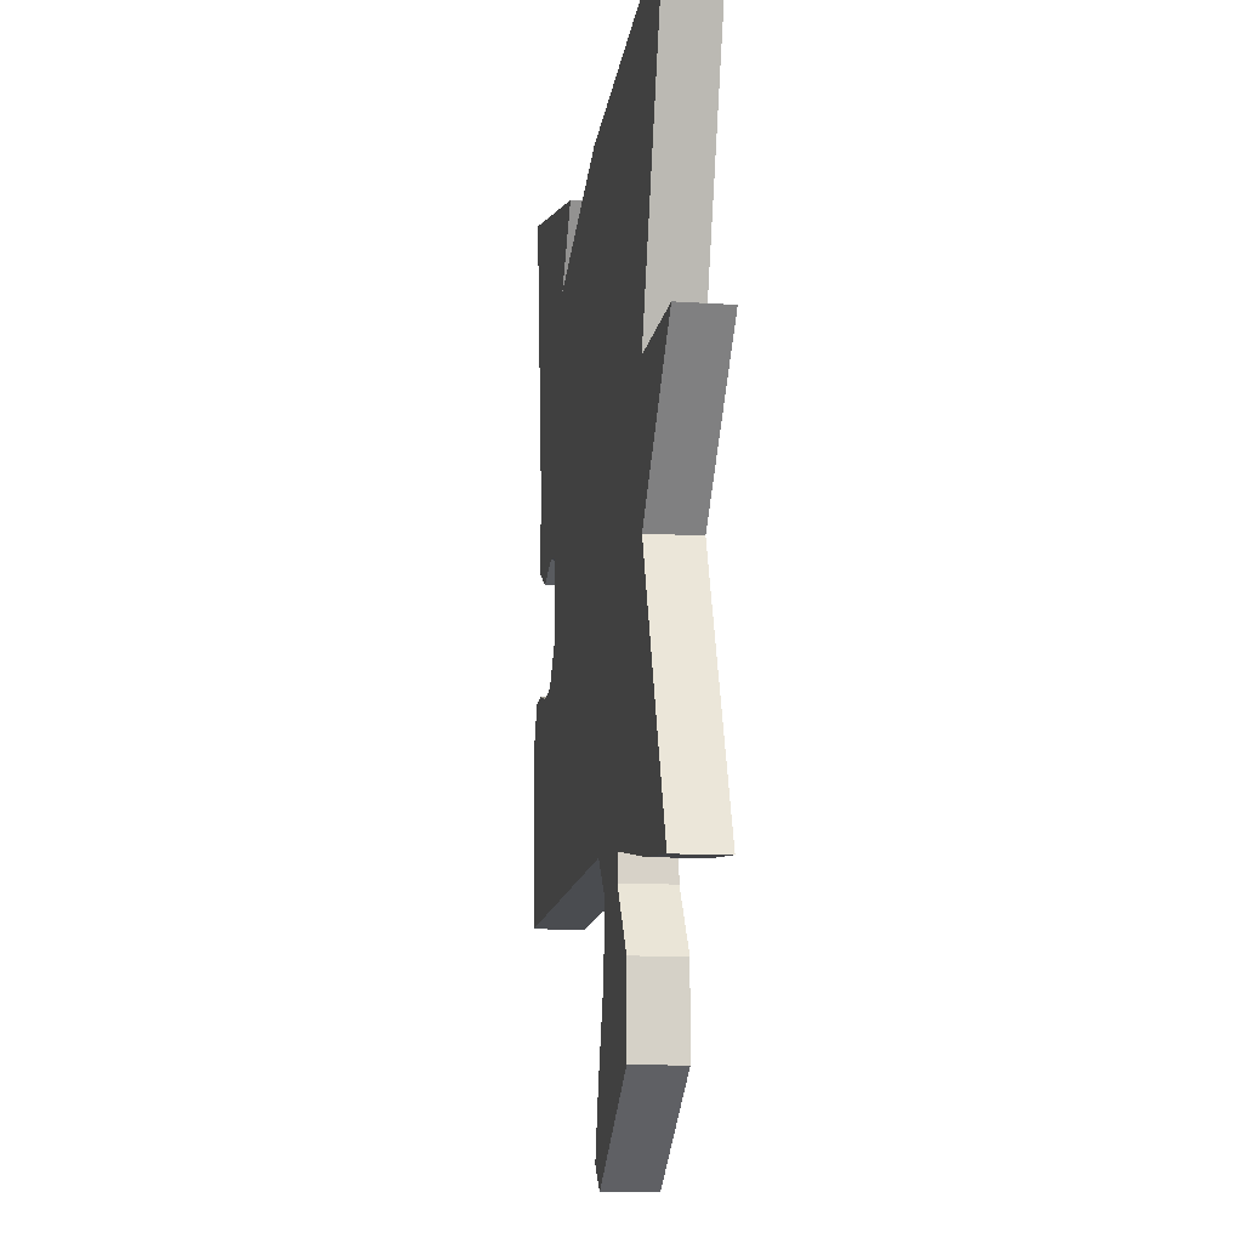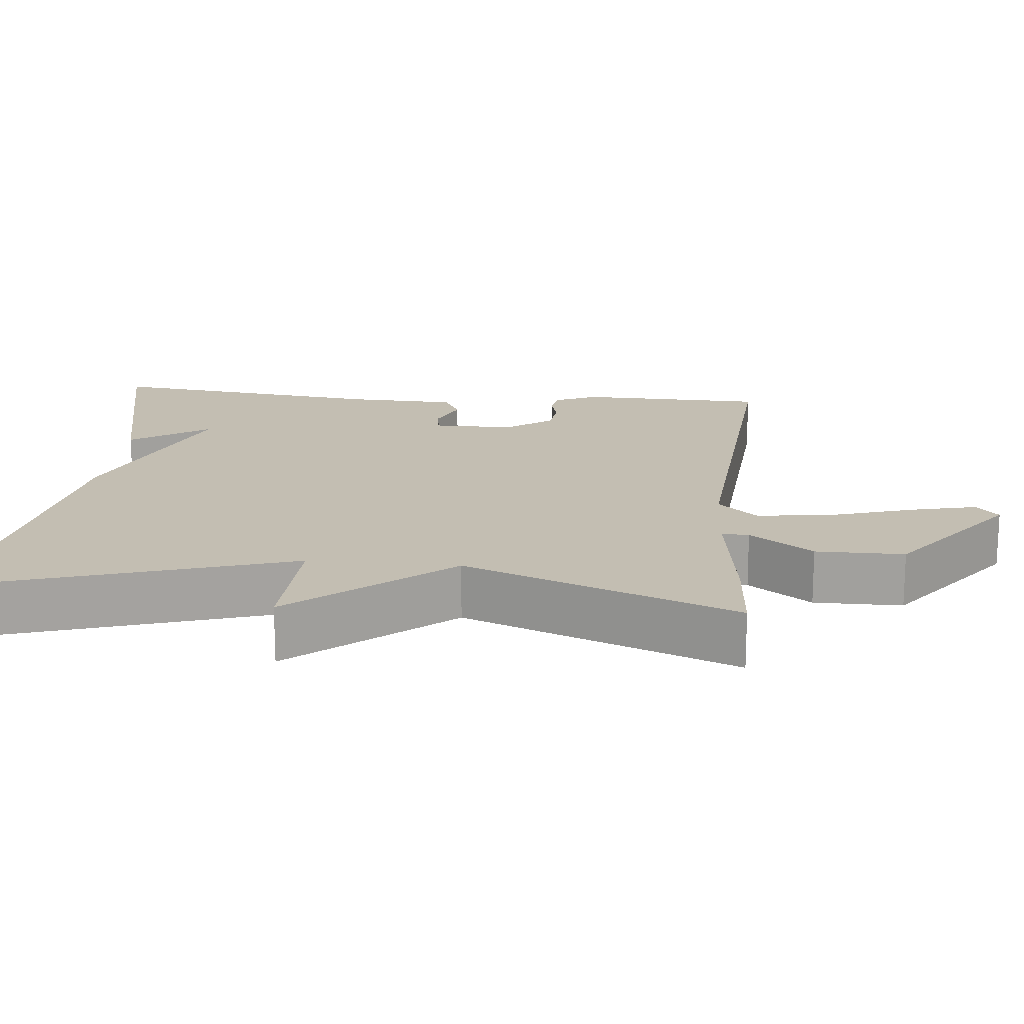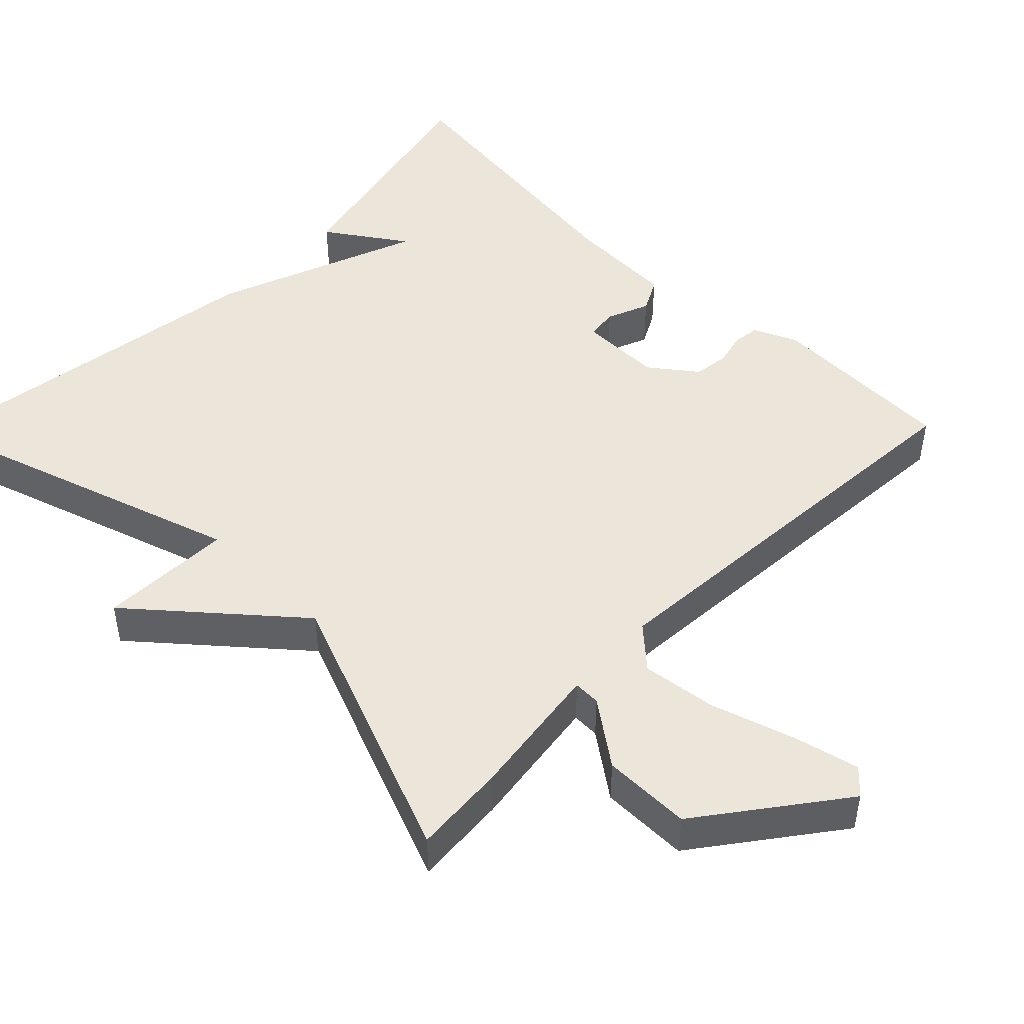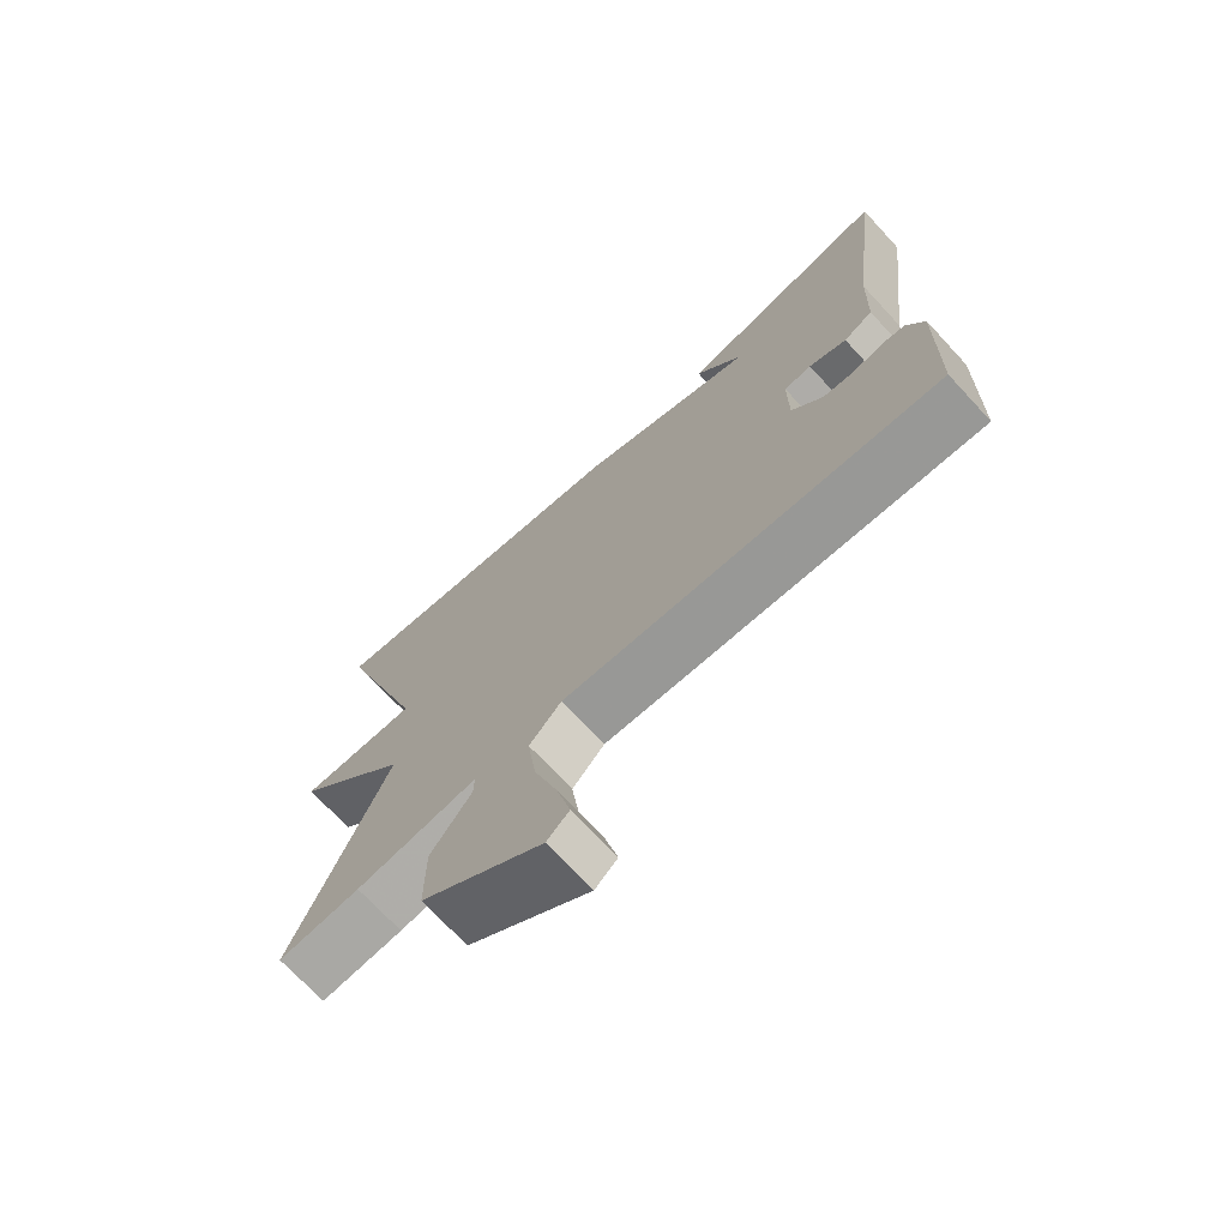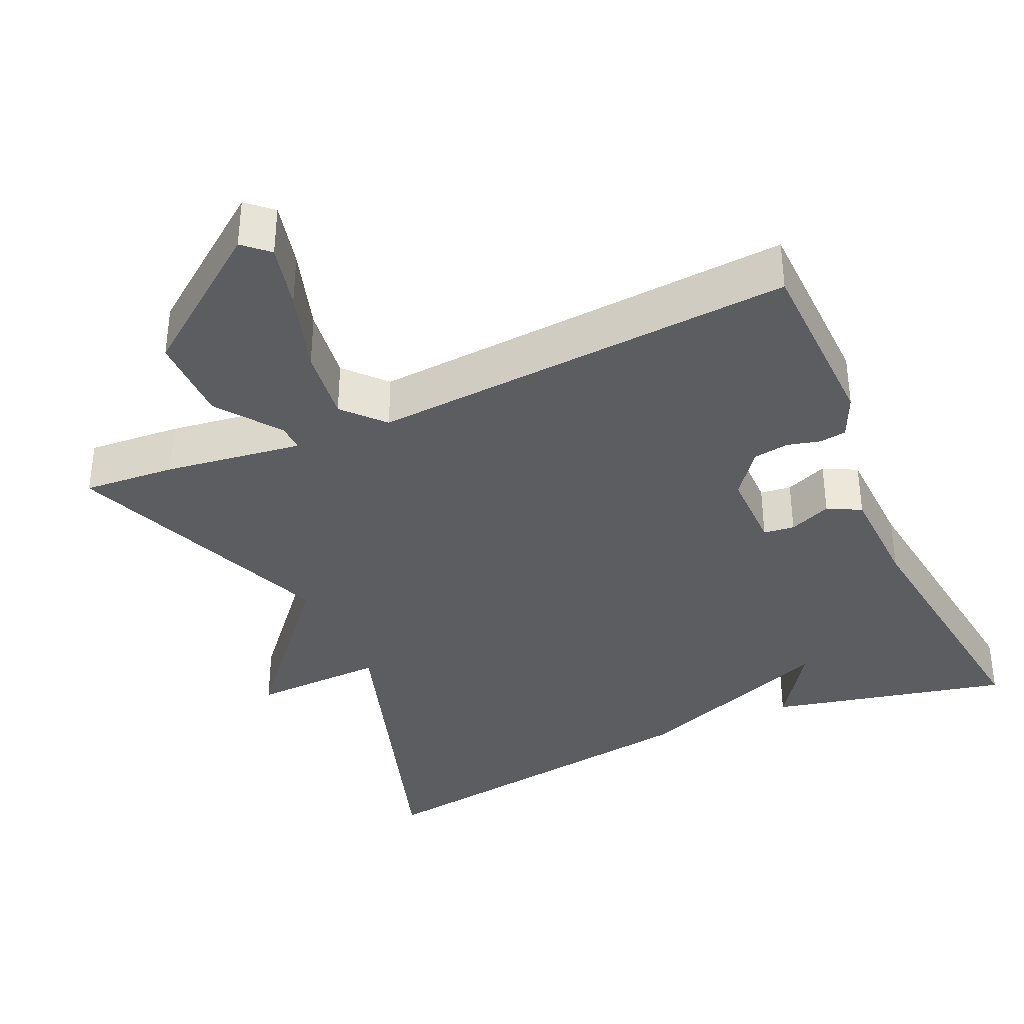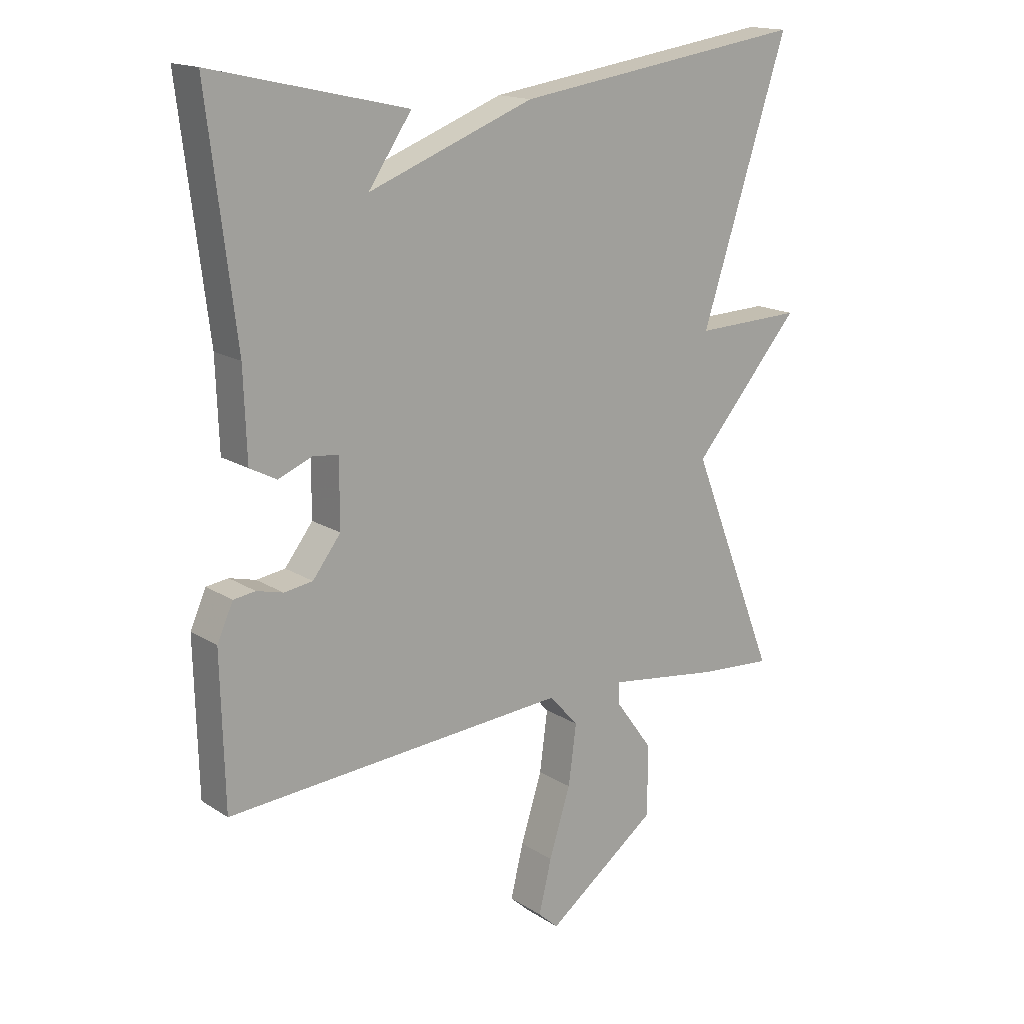
<metadata>
{"format":"obj","ext":"obj","renderer":"f3d","projection":"perspective","resolution":1024,"background":"white","views":[{"elev":-10.8,"azim":80.5,"up":"+Z"},{"elev":17.4,"azim":95.6,"up":"+Y"},{"elev":47.8,"azim":134.5,"up":"+Y"},{"elev":-71.7,"azim":-137.1,"up":"+Z"},{"elev":-36.5,"azim":-155.8,"up":"+Y"},{"elev":16.3,"azim":-37.9,"up":"+Z"}]}
</metadata>
<code>
v 0.5 0.07 -0.5
v 0.377 0.07 -0.491
v 0.195 0.07 -0.466
v 0.196 0.07 -0.502
v 0.257 0.07 -0.586
v 0.257 0.07 -0.703
v 0.074 0.07 -0.84
v 0.041 0.07 -0.81
v 0.062 0.07 -0.723
v 0.097 0.07 -0.612
v 0.11 0.07 -0.513
v 0.062 0.07 -0.46
v -0.5 0.07 -0.5
v -0.506 0.07 -0.252
v -0.48 0.07 -0.194
v -0.444 0.07 -0.189
v -0.401 0.07 -0.2
v -0.354 0.07 -0.193
v -0.308 0.07 -0.133
v -0.308 0.07 -0.024
v -0.349 0.07 -0.019
v -0.405 0.07 -0.042
v -0.449 0.07 -0.019
v -0.454 0.07 0.125
v -0.5 0.07 0.5
v -0.181 0.07 0.428
v -0.252 0.07 0.324
v 0.019 0.07 0.428
v 0.5 0.07 0.5
v 0.358 0.07 0.061
v 0.535 0.07 0.067
v 0.358 0.07 -0.139
v 0.5 0 -0.5
v 0.377 0 -0.491
v 0.195 0 -0.466
v 0.196 0 -0.502
v 0.257 0 -0.586
v 0.257 0 -0.703
v 0.074 0 -0.84
v 0.041 0 -0.81
v 0.062 0 -0.723
v 0.097 0 -0.612
v 0.11 0 -0.513
v 0.062 0 -0.46
v -0.5 0 -0.5
v -0.506 0 -0.252
v -0.48 0 -0.194
v -0.444 0 -0.189
v -0.401 0 -0.2
v -0.354 0 -0.193
v -0.308 0 -0.133
v -0.308 0 -0.024
v -0.349 0 -0.019
v -0.405 0 -0.042
v -0.449 0 -0.019
v -0.454 0 0.125
v -0.5 0 0.5
v -0.181 0 0.428
v -0.252 0 0.324
v 0.019 0 0.428
v 0.5 0 0.5
v 0.358 0 0.061
v 0.535 0 0.067
v 0.358 0 -0.139
f 30 31 32
f 27 28 29 30
f 27 30 32
f 24 25 26 27
f 23 24 27
f 22 23 27
f 21 22 27
f 20 21 27
f 1 2 3
f 32 1 3
f 27 32 3
f 20 27 3
f 19 20 3
f 15 16 17
f 14 15 17
f 13 14 17
f 12 13 17
f 12 17 18
f 8 9 10
f 7 8 10
f 6 7 10
f 5 6 10
f 4 5 10
f 4 10 11
f 19 3 4
f 18 19 4
f 12 18 4
f 4 11 12
f 64 63 62
f 62 61 60 59
f 64 62 59
f 59 58 57 56
f 59 56 55
f 59 55 54
f 59 54 53
f 59 53 52
f 35 34 33
f 35 33 64
f 35 64 59
f 35 59 52
f 35 52 51
f 49 48 47
f 49 47 46
f 49 46 45
f 49 45 44
f 50 49 44
f 42 41 40
f 42 40 39
f 42 39 38
f 42 38 37
f 42 37 36
f 43 42 36
f 36 35 51
f 36 51 50
f 36 50 44
f 44 43 36
f 1 33 34 2
f 2 34 35 3
f 3 35 36 4
f 4 36 37 5
f 5 37 38 6
f 6 38 39 7
f 7 39 40 8
f 8 40 41 9
f 9 41 42 10
f 10 42 43 11
f 11 43 44 12
f 12 44 45 13
f 13 45 46 14
f 14 46 47 15
f 15 47 48 16
f 16 48 49 17
f 17 49 50 18
f 18 50 51 19
f 19 51 52 20
f 20 52 53 21
f 21 53 54 22
f 22 54 55 23
f 23 55 56 24
f 24 56 57 25
f 25 57 58 26
f 26 58 59 27
f 27 59 60 28
f 28 60 61 29
f 29 61 62 30
f 30 62 63 31
f 31 63 64 32
f 32 64 33 1

</code>
